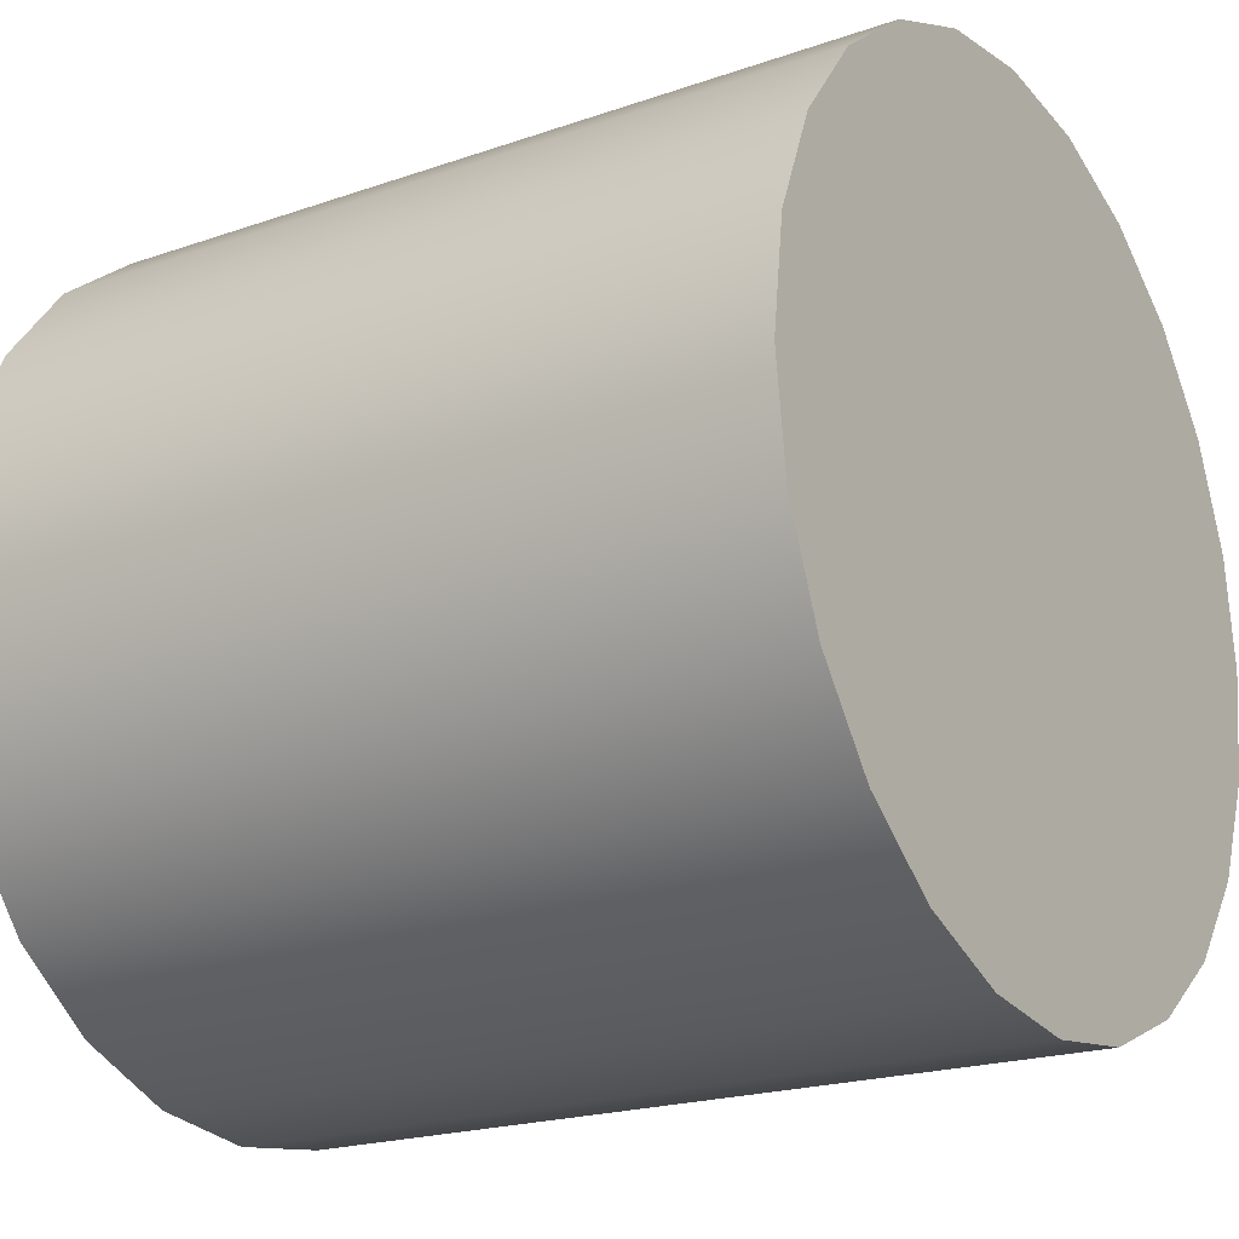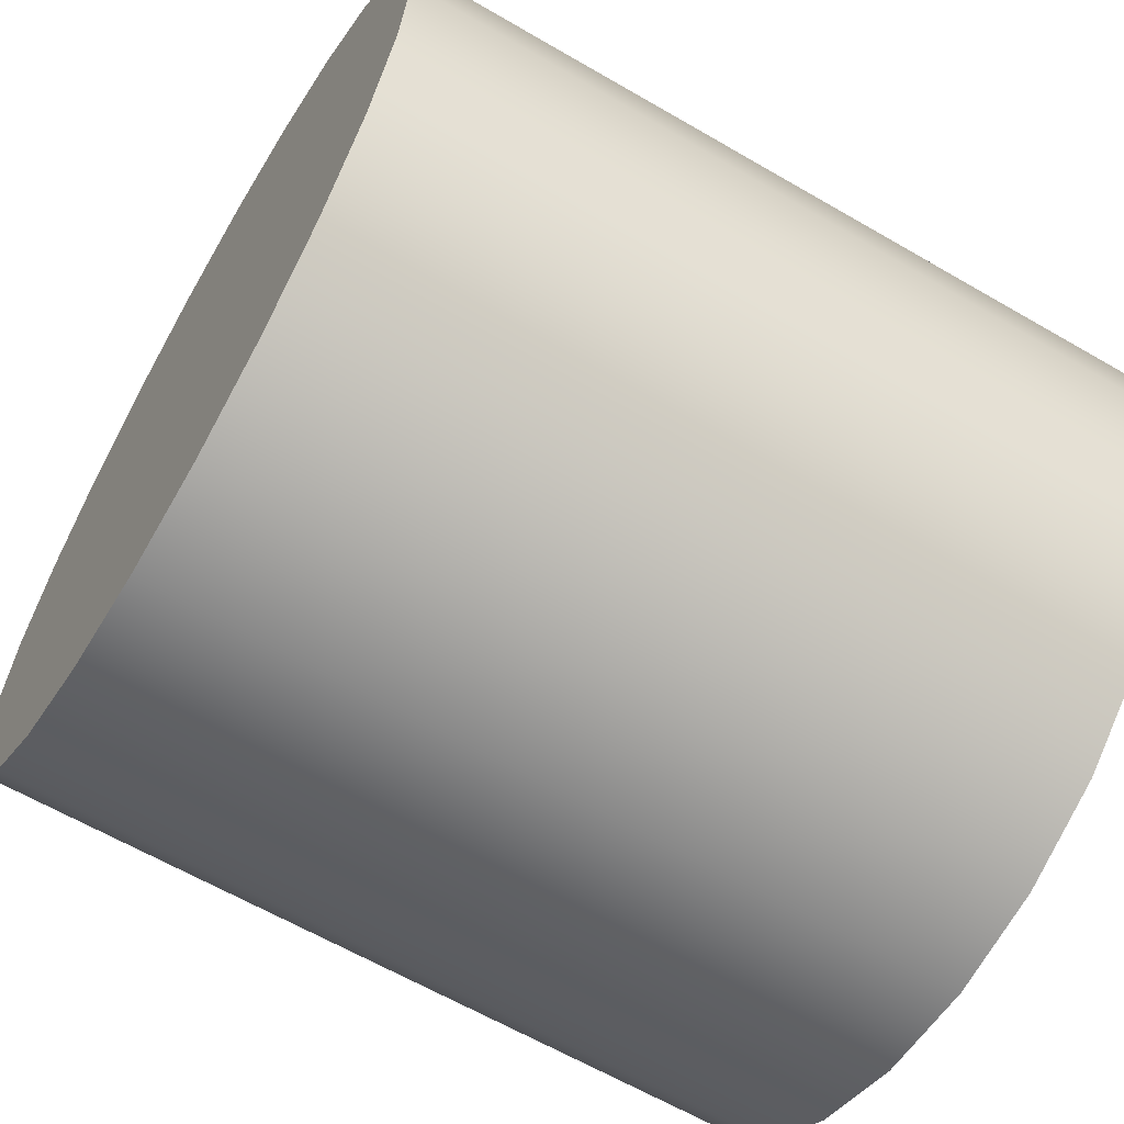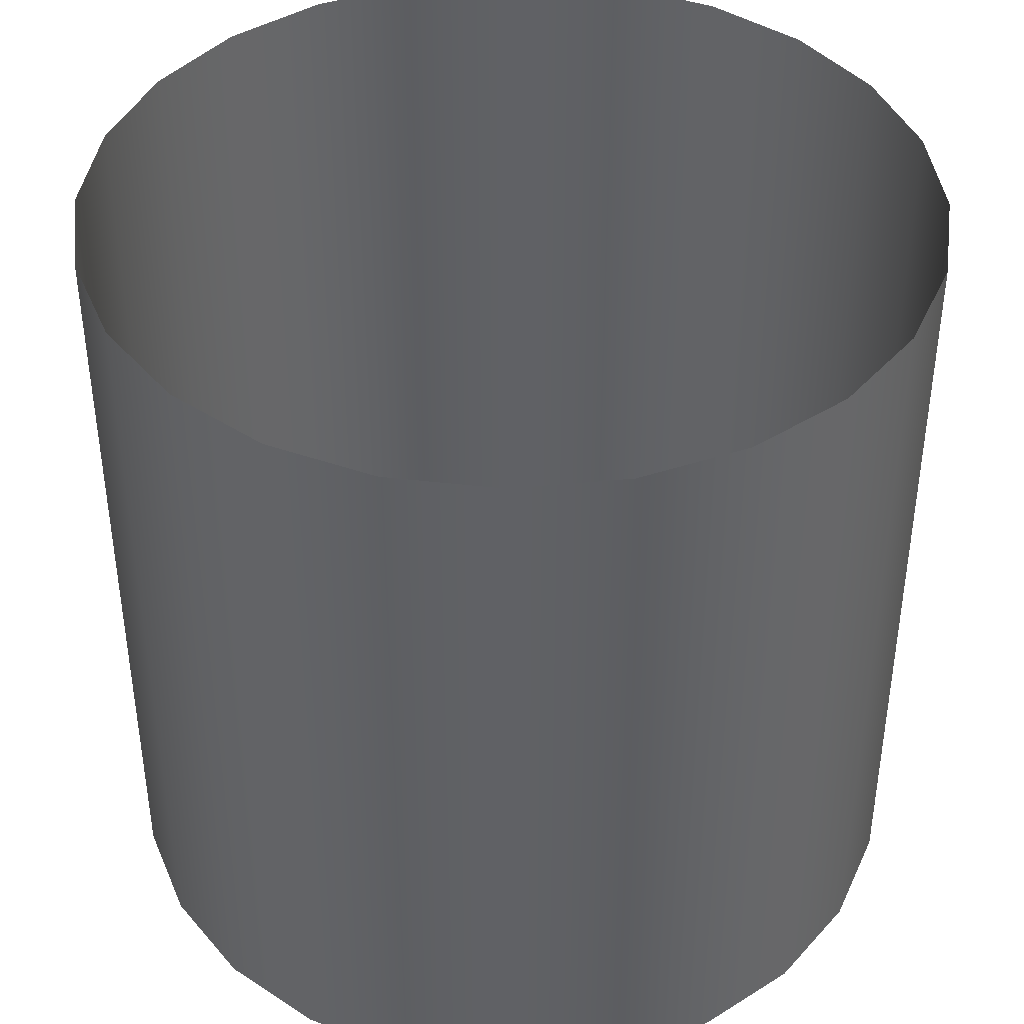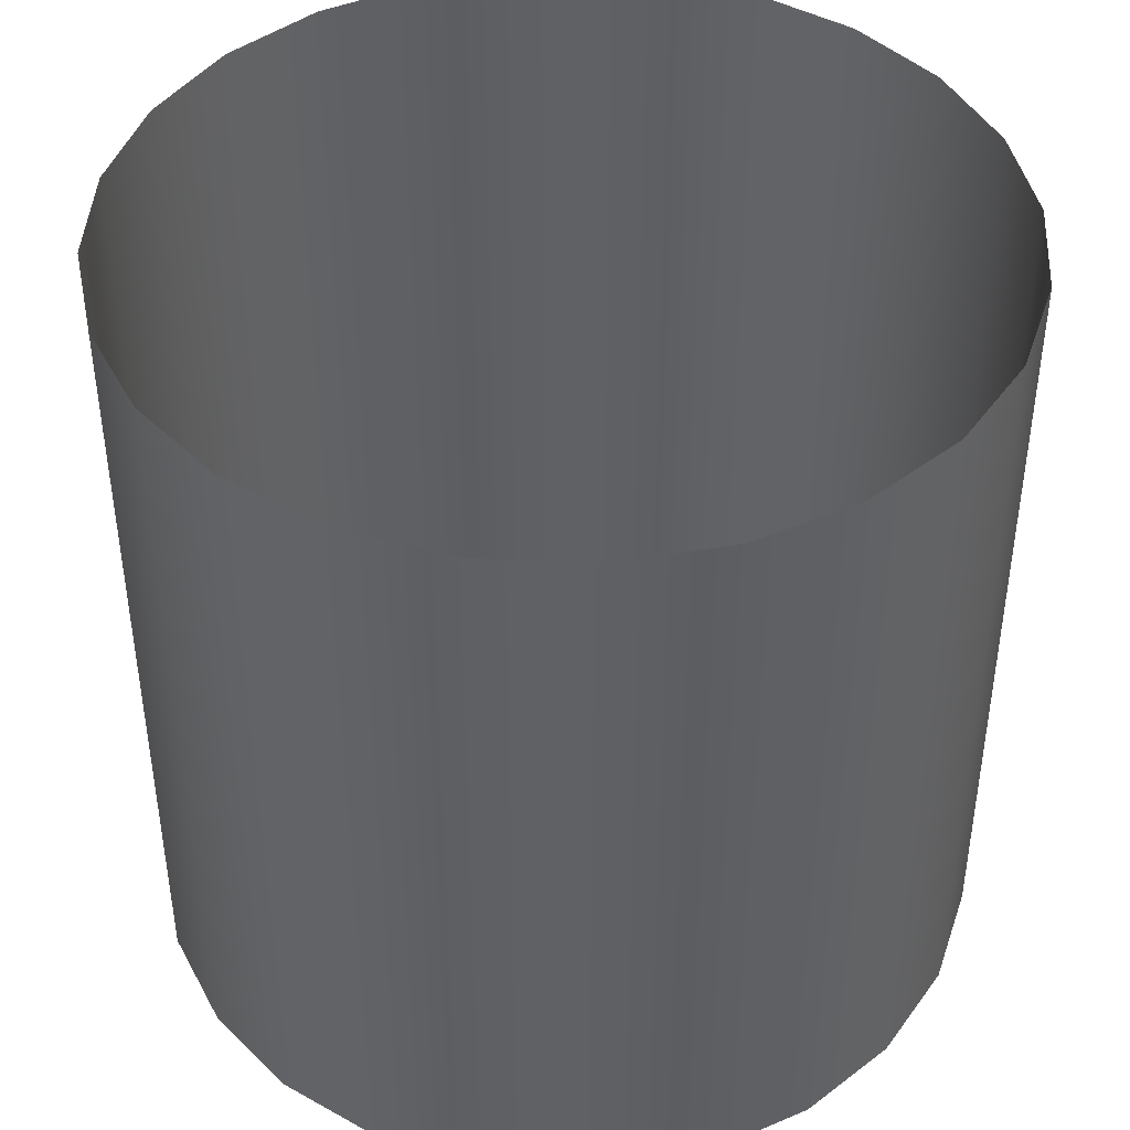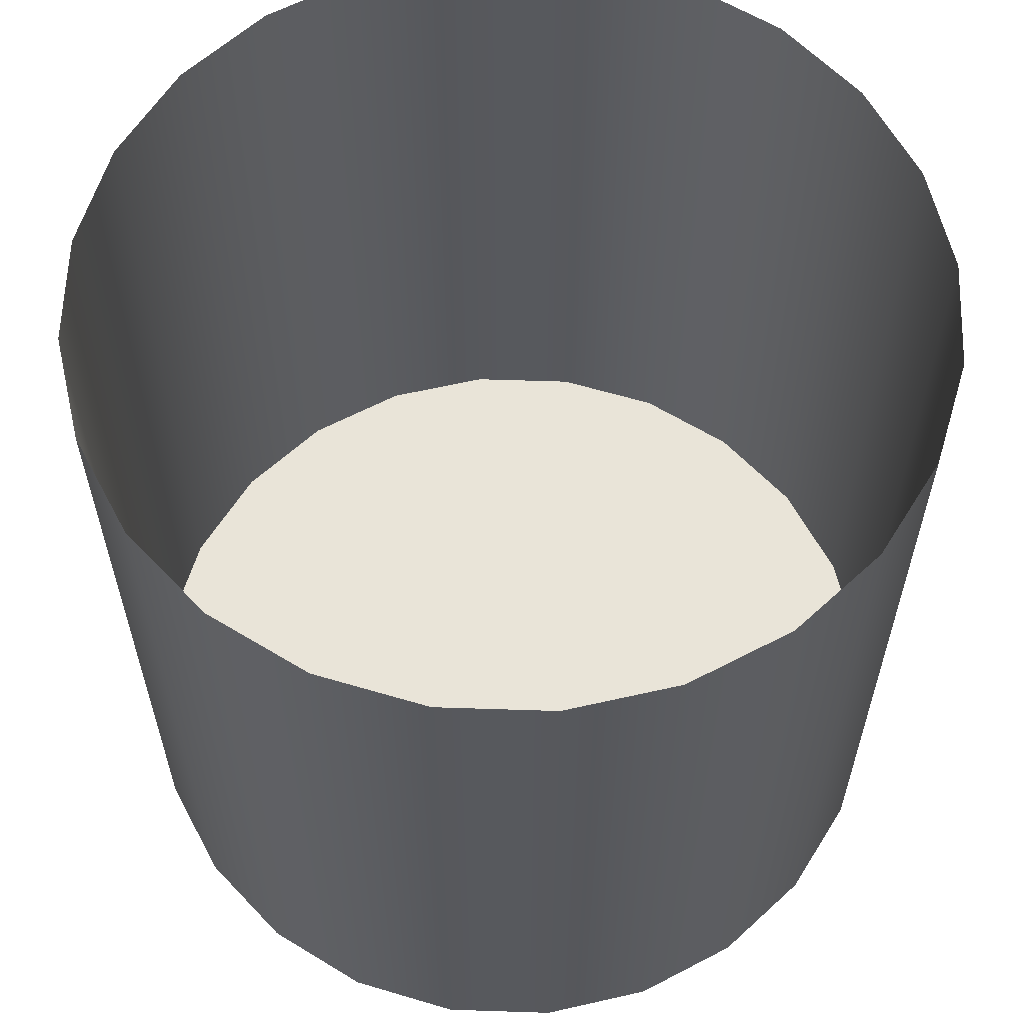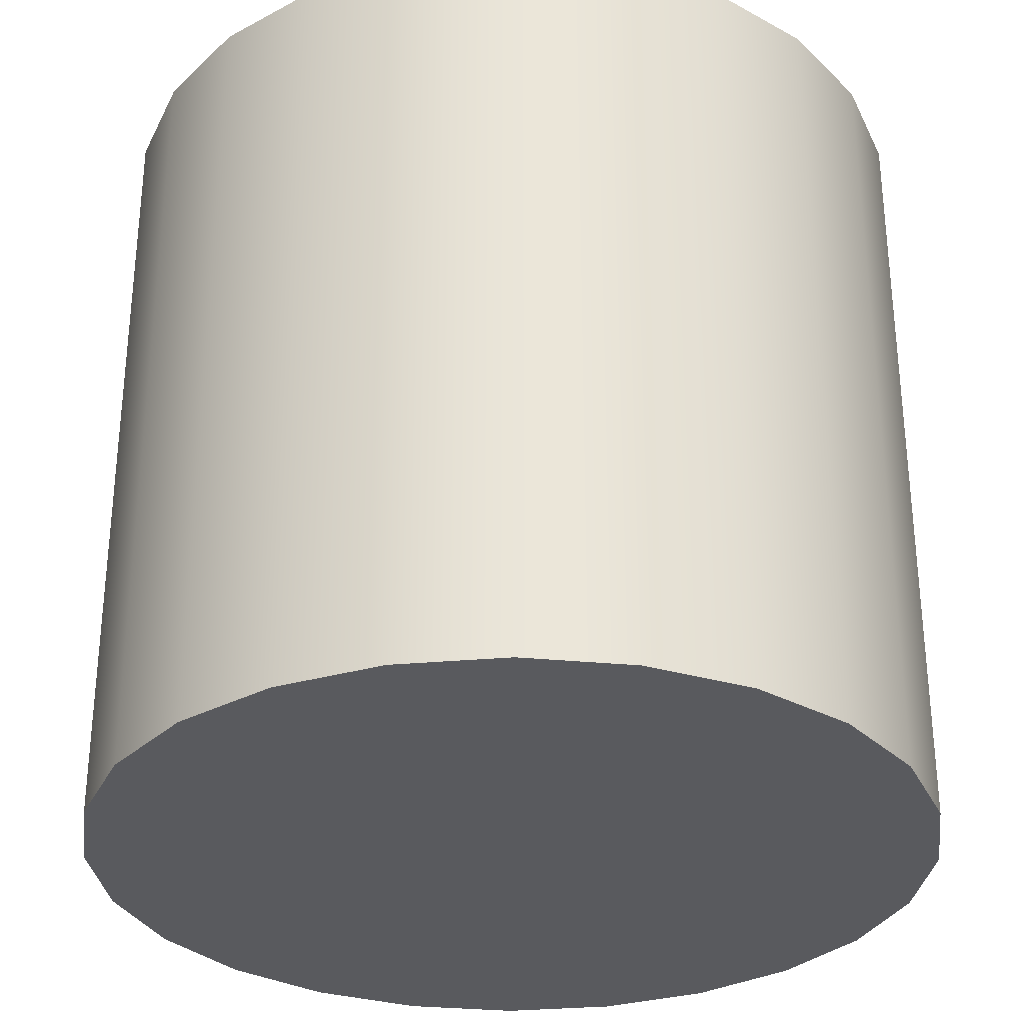
<metadata>
{"format":"obj","ext":"obj","renderer":"f3d","projection":"perspective","resolution":1024,"background":"white","views":[{"elev":-20.2,"azim":-57.3,"up":"+Z"},{"elev":-63.0,"azim":59.5,"up":"+Z"},{"elev":41.6,"azim":30.6,"up":"+Y"},{"elev":43.5,"azim":-109.2,"up":"+Y"},{"elev":60.7,"azim":54.4,"up":"+Y"},{"elev":-31.3,"azim":29.7,"up":"+Y"}]}
</metadata>
<code>
o #ID10
v 0.2747 -0.8308 -0.3974
v 0.2593 -0.8308 -0.3974
v 0.267 -0.8308 -0.3985
v 0.2819 -0.8308 -0.3945
v 0.2521 -0.8308 -0.3945
v 0.2459 -0.8308 -0.3897
v 0.2881 -0.8308 -0.3897
v 0.2412 -0.8308 -0.3835
v 0.2929 -0.8308 -0.3835
v 0.2382 -0.8308 -0.3763
v 0.2958 -0.8308 -0.3763
v 0.2372 -0.8308 -0.3686
v 0.2969 -0.8308 -0.3686
v 0.2958 -0.8308 -0.3609
v 0.2382 -0.8308 -0.3609
v 0.2929 -0.8308 -0.3537
v 0.2412 -0.8308 -0.3537
v 0.2459 -0.8308 -0.3475
v 0.2881 -0.8308 -0.3475
v 0.2521 -0.8308 -0.3428
v 0.2819 -0.8308 -0.3428
v 0.2747 -0.8308 -0.3398
v 0.2593 -0.8308 -0.3398
v 0.267 -0.8308 -0.3388
v 0.2459 -0.7741 -0.3475
v 0.2412 -0.8308 -0.3537
v 0.2459 -0.8308 -0.3475
v 0.2412 -0.7741 -0.3537
v 0.2382 -0.8308 -0.3609
v 0.2382 -0.7741 -0.3609
v 0.2372 -0.8308 -0.3686
v 0.2372 -0.7741 -0.3686
v 0.2382 -0.8308 -0.3763
v 0.2382 -0.7741 -0.3763
v 0.2412 -0.8308 -0.3835
v 0.2412 -0.7741 -0.3835
v 0.2459 -0.8308 -0.3897
v 0.2459 -0.7741 -0.3897
v 0.2521 -0.7741 -0.3945
v 0.2521 -0.8308 -0.3945
v 0.2593 -0.7741 -0.3974
v 0.2593 -0.8308 -0.3974
v 0.267 -0.7741 -0.3985
v 0.267 -0.8308 -0.3985
v 0.2747 -0.7741 -0.3974
v 0.2747 -0.8308 -0.3974
v 0.2819 -0.7741 -0.3945
v 0.2819 -0.8308 -0.3945
v 0.2881 -0.7741 -0.3897
v 0.2881 -0.8308 -0.3897
v 0.2929 -0.8308 -0.3835
v 0.2929 -0.7741 -0.3835
v 0.2958 -0.8308 -0.3763
v 0.2958 -0.7741 -0.3763
v 0.2969 -0.8308 -0.3686
v 0.2969 -0.7741 -0.3686
v 0.2958 -0.8308 -0.3609
v 0.2958 -0.7741 -0.3609
v 0.2929 -0.8308 -0.3537
v 0.2929 -0.7741 -0.3537
v 0.2881 -0.8308 -0.3475
v 0.2881 -0.7741 -0.3475
v 0.2819 -0.7741 -0.3428
v 0.2819 -0.8308 -0.3428
v 0.2747 -0.7741 -0.3398
v 0.2747 -0.8308 -0.3398
v 0.267 -0.7741 -0.3388
v 0.267 -0.8308 -0.3388
v 0.2593 -0.7741 -0.3398
v 0.2593 -0.8308 -0.3398
v 0.2521 -0.7741 -0.3428
v 0.2521 -0.8308 -0.3428
f 1 2 3
f 3 2 1
f 2 1 4
f 4 1 2
f 2 4 5
f 5 4 2
f 5 4 6
f 6 4 5
f 6 4 7
f 7 4 6
f 6 7 8
f 8 7 6
f 8 7 9
f 9 7 8
f 8 9 10
f 10 9 8
f 10 9 11
f 11 9 10
f 10 11 12
f 12 11 10
f 12 11 13
f 13 11 12
f 12 13 14
f 14 13 12
f 12 14 15
f 15 14 12
f 15 14 16
f 16 14 15
f 15 16 17
f 17 16 15
f 17 16 18
f 18 16 17
f 18 16 19
f 19 16 18
f 18 19 20
f 20 19 18
f 20 19 21
f 21 19 20
f 20 21 22
f 22 21 20
f 20 22 23
f 23 22 20
f 23 22 24
f 24 22 23
f 25 26 27
f 27 26 25
f 26 25 28
f 28 25 26
f 28 29 26
f 26 29 28
f 29 28 30
f 30 28 29
f 30 31 29
f 29 31 30
f 31 30 32
f 32 30 31
f 32 33 31
f 31 33 32
f 33 32 34
f 34 32 33
f 34 35 33
f 33 35 34
f 35 34 36
f 36 34 35
f 36 37 35
f 35 37 36
f 37 36 38
f 38 36 37
f 39 37 38
f 38 37 39
f 37 39 40
f 40 39 37
f 41 40 39
f 39 40 41
f 40 41 42
f 42 41 40
f 43 42 41
f 41 42 43
f 42 43 44
f 44 43 42
f 45 44 43
f 43 44 45
f 44 45 46
f 46 45 44
f 47 46 45
f 45 46 47
f 46 47 48
f 48 47 46
f 49 48 47
f 47 48 49
f 48 49 50
f 50 49 48
f 49 51 50
f 50 51 49
f 51 49 52
f 52 49 51
f 52 53 51
f 51 53 52
f 53 52 54
f 54 52 53
f 54 55 53
f 53 55 54
f 55 54 56
f 56 54 55
f 56 57 55
f 55 57 56
f 57 56 58
f 58 56 57
f 58 59 57
f 57 59 58
f 59 58 60
f 60 58 59
f 60 61 59
f 59 61 60
f 61 60 62
f 62 60 61
f 61 63 64
f 64 63 61
f 63 61 62
f 62 61 63
f 64 65 66
f 66 65 64
f 65 64 63
f 63 64 65
f 66 67 68
f 68 67 66
f 67 66 65
f 65 66 67
f 68 69 70
f 70 69 68
f 69 68 67
f 67 68 69
f 70 71 72
f 72 71 70
f 71 70 69
f 69 70 71
f 72 25 27
f 27 25 72
f 25 72 71
f 71 72 25

</code>
